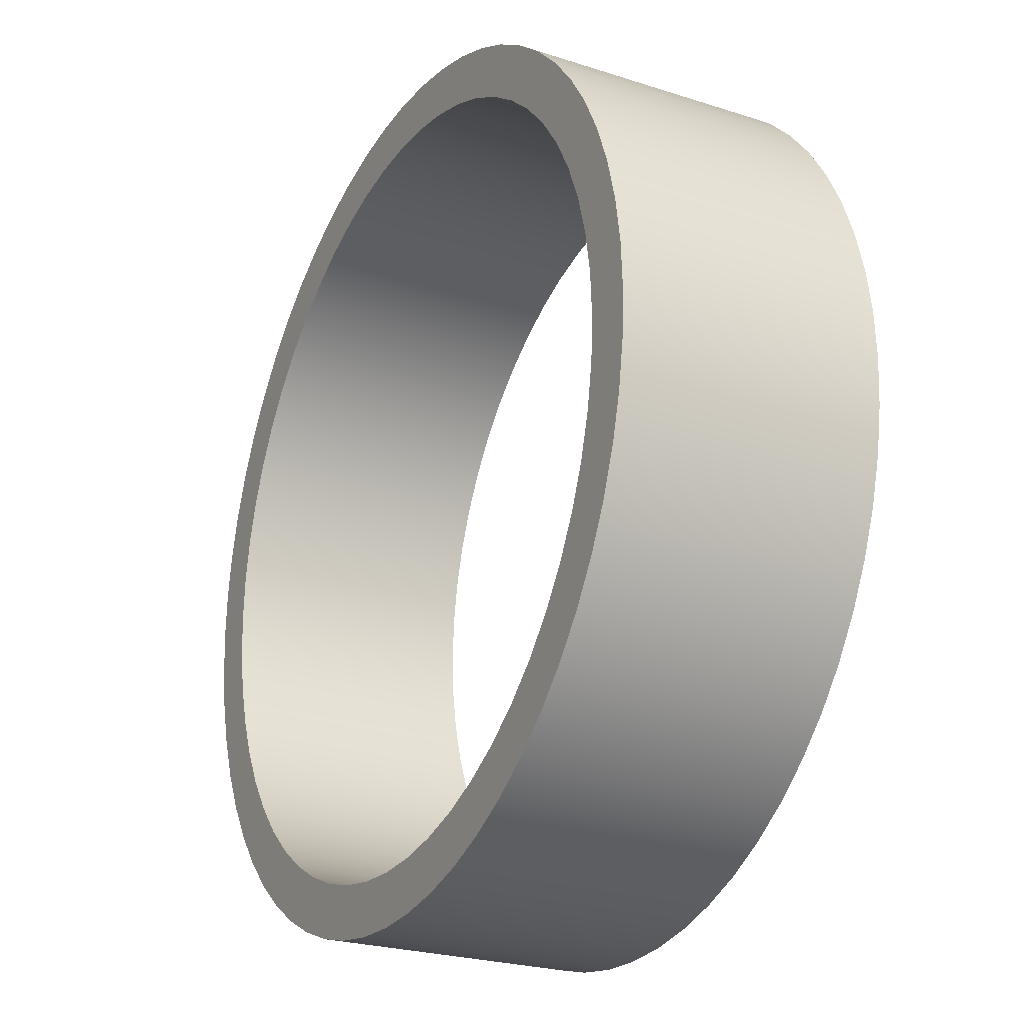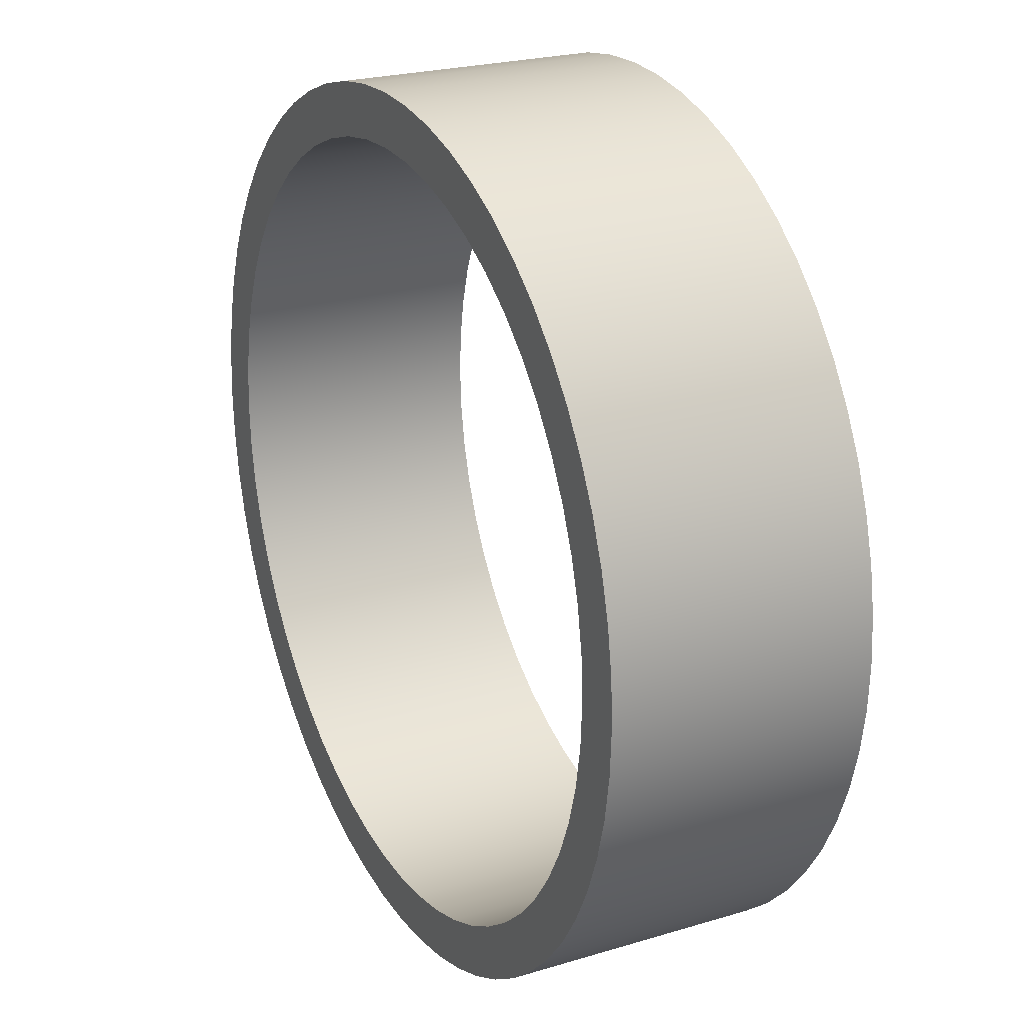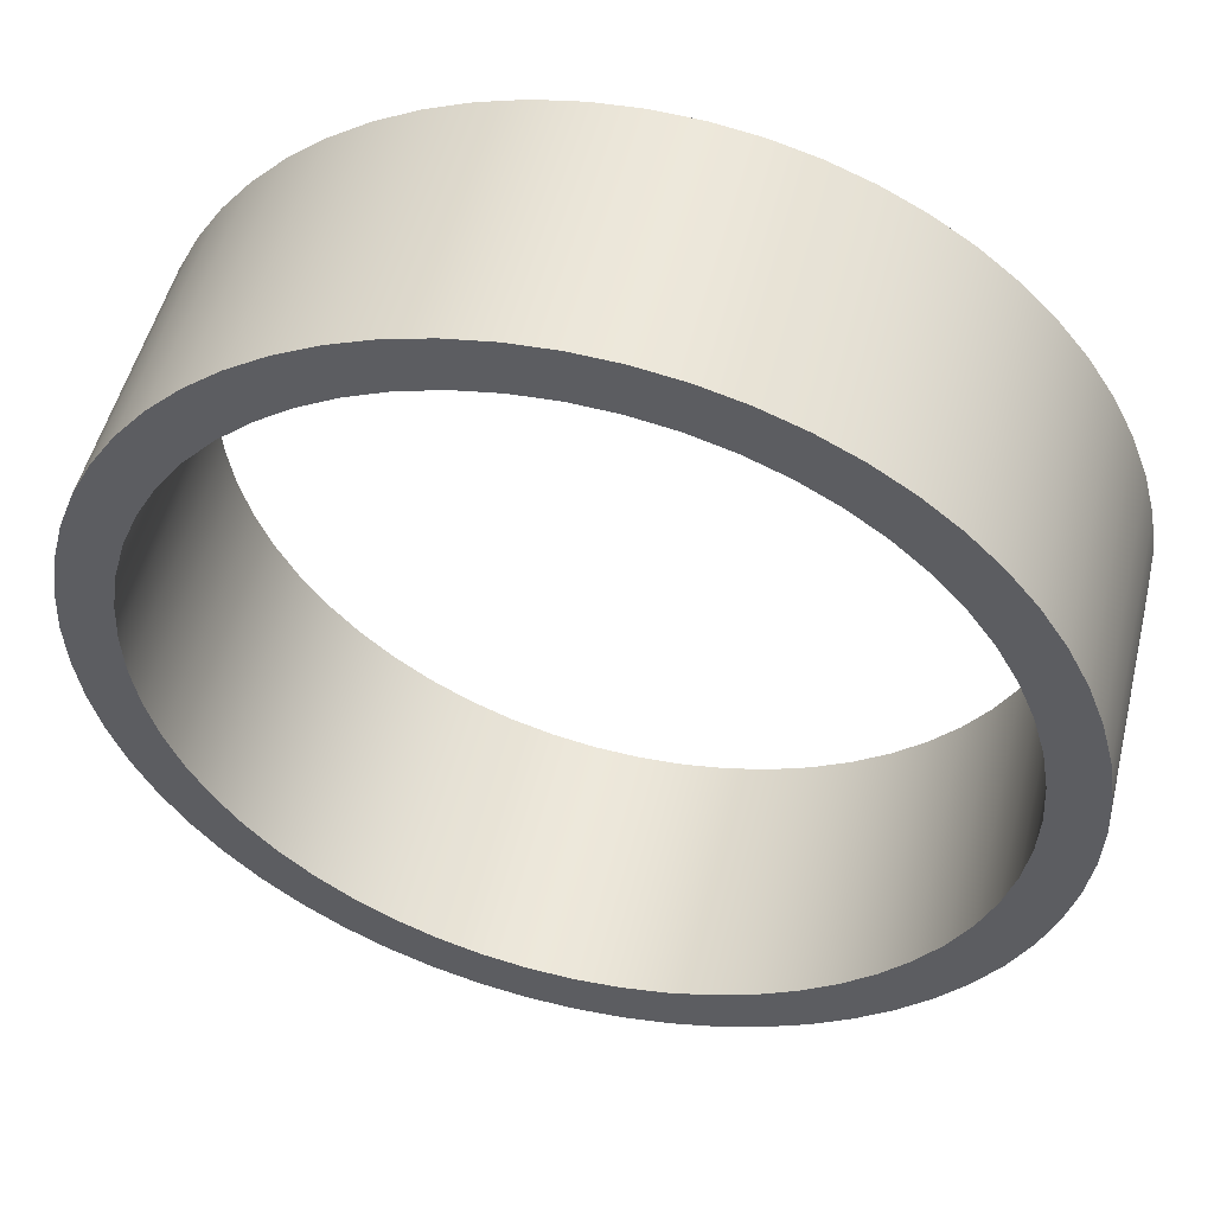
<metadata>
{"format":"obj","ext":"obj","renderer":"f3d","projection":"perspective","resolution":1024,"background":"white","views":[{"elev":-24.5,"azim":62.0,"up":"+Z"},{"elev":23.6,"azim":-116.8,"up":"+Z"},{"elev":51.1,"azim":-166.3,"up":"+Z"}]}
</metadata>
<code>
v -1.5 1 1.837e-16
v -1.491 1 0.1679
v -1.462 1 0.3338
v -1.416 1 0.4954
v -1.351 1 0.6508
v -1.27 1 0.798
v -1.173 1 0.9352
v -1.061 1 1.061
v -0.9352 1 1.173
v -0.798 1 1.27
v -0.6508 1 1.351
v -0.4954 1 1.416
v -0.3338 1 1.462
v -0.1679 1 1.491
v 9.185e-17 1 1.5
v 0.1679 1 1.491
v 0.3338 1 1.462
v 0.4954 1 1.416
v 0.6508 1 1.351
v 0.798 1 1.27
v 0.9352 1 1.173
v 1.061 1 1.061
v 1.173 1 0.9352
v 1.27 1 0.798
v 1.351 1 0.6508
v 1.416 1 0.4954
v 1.462 1 0.3338
v 1.491 1 0.1679
v 1.5 1 0
v 1.491 1 -0.1679
v 1.462 1 -0.3338
v 1.416 1 -0.4954
v 1.351 1 -0.6508
v 1.27 1 -0.798
v 1.173 1 -0.9352
v 1.061 1 -1.061
v 0.9352 1 -1.173
v 0.798 1 -1.27
v 0.6508 1 -1.351
v 0.4954 1 -1.416
v 0.3338 1 -1.462
v 0.1679 1 -1.491
v 9.185e-17 1 -1.5
v -0.1679 1 -1.491
v -0.3338 1 -1.462
v -0.4954 1 -1.416
v -0.6508 1 -1.351
v -0.798 1 -1.27
v -0.9352 1 -1.173
v -1.061 1 -1.061
v -1.173 1 -0.9352
v -1.27 1 -0.798
v -1.351 1 -0.6508
v -1.416 1 -0.4954
v -1.462 1 -0.3338
v -1.491 1 -0.1679
v -1.5 0 1.837e-16
v -1.491 0 -0.1679
v -1.462 0 -0.3338
v -1.416 0 -0.4954
v -1.351 0 -0.6508
v -1.27 0 -0.798
v -1.173 0 -0.9352
v -1.061 0 -1.061
v -0.9352 0 -1.173
v -0.798 0 -1.27
v -0.6508 0 -1.351
v -0.4954 0 -1.416
v -0.3338 0 -1.462
v -0.1679 0 -1.491
v 9.185e-17 0 -1.5
v 0.1679 0 -1.491
v 0.3338 0 -1.462
v 0.4954 0 -1.416
v 0.6508 0 -1.351
v 0.798 0 -1.27
v 0.9352 0 -1.173
v 1.061 0 -1.061
v 1.173 0 -0.9352
v 1.27 0 -0.798
v 1.351 0 -0.6508
v 1.416 0 -0.4954
v 1.462 0 -0.3338
v 1.491 0 -0.1679
v 1.5 0 0
v 1.491 0 0.1679
v 1.462 0 0.3338
v 1.416 0 0.4954
v 1.351 0 0.6508
v 1.27 0 0.798
v 1.173 0 0.9352
v 1.061 0 1.061
v 0.9352 0 1.173
v 0.798 0 1.27
v 0.6508 0 1.351
v 0.4954 0 1.416
v 0.3338 0 1.462
v 0.1679 0 1.491
v 9.185e-17 0 1.5
v -0.1679 0 1.491
v -0.3338 0 1.462
v -0.4954 0 1.416
v -0.6508 0 1.351
v -0.798 0 1.27
v -0.9352 0 1.173
v -1.061 0 1.061
v -1.173 0 0.9352
v -1.27 0 0.798
v -1.351 0 0.6508
v -1.416 0 0.4954
v -1.462 0 0.3338
v -1.491 0 0.1679
v -1.5 1 1.837e-16
v -1.5 0 1.837e-16
v -1.7 1 2.082e-16
v -1.691 1 -0.1777
v -1.663 1 -0.3534
v -1.617 1 -0.5253
v -1.553 1 -0.6915
v -1.472 1 -0.85
v -1.375 1 -0.9992
v -1.263 1 -1.138
v -1.138 1 -1.263
v -0.9992 1 -1.375
v -0.85 1 -1.472
v -0.6915 1 -1.553
v -0.5253 1 -1.617
v -0.3534 1 -1.663
v -0.1777 1 -1.691
v 1.041e-16 1 -1.7
v 0.1777 1 -1.691
v 0.3534 1 -1.663
v 0.5253 1 -1.617
v 0.6915 1 -1.553
v 0.85 1 -1.472
v 0.9992 1 -1.375
v 1.138 1 -1.263
v 1.263 1 -1.138
v 1.375 1 -0.9992
v 1.472 1 -0.85
v 1.553 1 -0.6915
v 1.617 1 -0.5253
v 1.663 1 -0.3534
v 1.691 1 -0.1777
v 1.7 1 0
v 1.691 1 0.1777
v 1.663 1 0.3534
v 1.617 1 0.5253
v 1.553 1 0.6915
v 1.472 1 0.85
v 1.375 1 0.9992
v 1.263 1 1.138
v 1.138 1 1.263
v 0.9992 1 1.375
v 0.85 1 1.472
v 0.6915 1 1.553
v 0.5253 1 1.617
v 0.3534 1 1.663
v 0.1777 1 1.691
v 1.041e-16 1 1.7
v -0.1777 1 1.691
v -0.3534 1 1.663
v -0.5253 1 1.617
v -0.6915 1 1.553
v -0.85 1 1.472
v -0.9992 1 1.375
v -1.138 1 1.263
v -1.263 1 1.138
v -1.375 1 0.9992
v -1.472 1 0.85
v -1.553 1 0.6915
v -1.617 1 0.5253
v -1.663 1 0.3534
v -1.691 1 0.1777
v -1.7 0 2.082e-16
v -1.691 0 0.1777
v -1.663 0 0.3534
v -1.617 0 0.5253
v -1.553 0 0.6915
v -1.472 0 0.85
v -1.375 0 0.9992
v -1.263 0 1.138
v -1.138 0 1.263
v -0.9992 0 1.375
v -0.85 0 1.472
v -0.6915 0 1.553
v -0.5253 0 1.617
v -0.3534 0 1.663
v -0.1777 0 1.691
v 1.041e-16 0 1.7
v 0.1777 0 1.691
v 0.3534 0 1.663
v 0.5253 0 1.617
v 0.6915 0 1.553
v 0.85 0 1.472
v 0.9992 0 1.375
v 1.138 0 1.263
v 1.263 0 1.138
v 1.375 0 0.9992
v 1.472 0 0.85
v 1.553 0 0.6915
v 1.617 0 0.5253
v 1.663 0 0.3534
v 1.691 0 0.1777
v 1.7 0 0
v 1.691 0 -0.1777
v 1.663 0 -0.3534
v 1.617 0 -0.5253
v 1.553 0 -0.6915
v 1.472 0 -0.85
v 1.375 0 -0.9992
v 1.263 0 -1.138
v 1.138 0 -1.263
v 0.9992 0 -1.375
v 0.85 0 -1.472
v 0.6915 0 -1.553
v 0.5253 0 -1.617
v 0.3534 0 -1.663
v 0.1777 0 -1.691
v 1.041e-16 0 -1.7
v -0.1777 0 -1.691
v -0.3534 0 -1.663
v -0.5253 0 -1.617
v -0.6915 0 -1.553
v -0.85 0 -1.472
v -0.9992 0 -1.375
v -1.138 0 -1.263
v -1.263 0 -1.138
v -1.375 0 -0.9992
v -1.472 0 -0.85
v -1.553 0 -0.6915
v -1.617 0 -0.5253
v -1.663 0 -0.3534
v -1.691 0 -0.1777
v -1.7 0 2.082e-16
v -1.7 1 2.082e-16
v -1.5 1 1.837e-16
v -1.491 1 -0.1679
v -1.462 1 -0.3338
v -1.416 1 -0.4954
v -1.351 1 -0.6508
v -1.27 1 -0.798
v -1.173 1 -0.9352
v -1.061 1 -1.061
v -0.9352 1 -1.173
v -0.798 1 -1.27
v -0.6508 1 -1.351
v -0.4954 1 -1.416
v -0.3338 1 -1.462
v -0.1679 1 -1.491
v 9.185e-17 1 -1.5
v 0.1679 1 -1.491
v 0.3338 1 -1.462
v 0.4954 1 -1.416
v 0.6508 1 -1.351
v 0.798 1 -1.27
v 0.9352 1 -1.173
v 1.061 1 -1.061
v 1.173 1 -0.9352
v 1.27 1 -0.798
v 1.351 1 -0.6508
v 1.416 1 -0.4954
v 1.462 1 -0.3338
v 1.491 1 -0.1679
v 1.5 1 0
v 1.491 1 0.1679
v 1.462 1 0.3338
v 1.416 1 0.4954
v 1.351 1 0.6508
v 1.27 1 0.798
v 1.173 1 0.9352
v 1.061 1 1.061
v 0.9352 1 1.173
v 0.798 1 1.27
v 0.6508 1 1.351
v 0.4954 1 1.416
v 0.3338 1 1.462
v 0.1679 1 1.491
v 9.185e-17 1 1.5
v -0.1679 1 1.491
v -0.3338 1 1.462
v -0.4954 1 1.416
v -0.6508 1 1.351
v -0.798 1 1.27
v -0.9352 1 1.173
v -1.061 1 1.061
v -1.173 1 0.9352
v -1.27 1 0.798
v -1.351 1 0.6508
v -1.416 1 0.4954
v -1.462 1 0.3338
v -1.491 1 0.1679
v -1.7 1 2.082e-16
v -1.691 1 0.1777
v -1.663 1 0.3534
v -1.617 1 0.5253
v -1.553 1 0.6915
v -1.472 1 0.85
v -1.375 1 0.9992
v -1.263 1 1.138
v -1.138 1 1.263
v -0.9992 1 1.375
v -0.85 1 1.472
v -0.6915 1 1.553
v -0.5253 1 1.617
v -0.3534 1 1.663
v -0.1777 1 1.691
v 1.041e-16 1 1.7
v 0.1777 1 1.691
v 0.3534 1 1.663
v 0.5253 1 1.617
v 0.6915 1 1.553
v 0.85 1 1.472
v 0.9992 1 1.375
v 1.138 1 1.263
v 1.263 1 1.138
v 1.375 1 0.9992
v 1.472 1 0.85
v 1.553 1 0.6915
v 1.617 1 0.5253
v 1.663 1 0.3534
v 1.691 1 0.1777
v 1.7 1 0
v 1.691 1 -0.1777
v 1.663 1 -0.3534
v 1.617 1 -0.5253
v 1.553 1 -0.6915
v 1.472 1 -0.85
v 1.375 1 -0.9992
v 1.263 1 -1.138
v 1.138 1 -1.263
v 0.9992 1 -1.375
v 0.85 1 -1.472
v 0.6915 1 -1.553
v 0.5253 1 -1.617
v 0.3534 1 -1.663
v 0.1777 1 -1.691
v 1.041e-16 1 -1.7
v -0.1777 1 -1.691
v -0.3534 1 -1.663
v -0.5253 1 -1.617
v -0.6915 1 -1.553
v -0.85 1 -1.472
v -0.9992 1 -1.375
v -1.138 1 -1.263
v -1.263 1 -1.138
v -1.375 1 -0.9992
v -1.472 1 -0.85
v -1.553 1 -0.6915
v -1.617 1 -0.5253
v -1.663 1 -0.3534
v -1.691 1 -0.1777
v -1.5 0 1.837e-16
v -1.491 0 0.1679
v -1.462 0 0.3338
v -1.416 0 0.4954
v -1.351 0 0.6508
v -1.27 0 0.798
v -1.173 0 0.9352
v -1.061 0 1.061
v -0.9352 0 1.173
v -0.798 0 1.27
v -0.6508 0 1.351
v -0.4954 0 1.416
v -0.3338 0 1.462
v -0.1679 0 1.491
v 9.185e-17 0 1.5
v 0.1679 0 1.491
v 0.3338 0 1.462
v 0.4954 0 1.416
v 0.6508 0 1.351
v 0.798 0 1.27
v 0.9352 0 1.173
v 1.061 0 1.061
v 1.173 0 0.9352
v 1.27 0 0.798
v 1.351 0 0.6508
v 1.416 0 0.4954
v 1.462 0 0.3338
v 1.491 0 0.1679
v 1.5 0 0
v 1.491 0 -0.1679
v 1.462 0 -0.3338
v 1.416 0 -0.4954
v 1.351 0 -0.6508
v 1.27 0 -0.798
v 1.173 0 -0.9352
v 1.061 0 -1.061
v 0.9352 0 -1.173
v 0.798 0 -1.27
v 0.6508 0 -1.351
v 0.4954 0 -1.416
v 0.3338 0 -1.462
v 0.1679 0 -1.491
v 9.185e-17 0 -1.5
v -0.1679 0 -1.491
v -0.3338 0 -1.462
v -0.4954 0 -1.416
v -0.6508 0 -1.351
v -0.798 0 -1.27
v -0.9352 0 -1.173
v -1.061 0 -1.061
v -1.173 0 -0.9352
v -1.27 0 -0.798
v -1.351 0 -0.6508
v -1.416 0 -0.4954
v -1.462 0 -0.3338
v -1.491 0 -0.1679
v -1.7 0 2.082e-16
v -1.691 0 -0.1777
v -1.663 0 -0.3534
v -1.617 0 -0.5253
v -1.553 0 -0.6915
v -1.472 0 -0.85
v -1.375 0 -0.9992
v -1.263 0 -1.138
v -1.138 0 -1.263
v -0.9992 0 -1.375
v -0.85 0 -1.472
v -0.6915 0 -1.553
v -0.5253 0 -1.617
v -0.3534 0 -1.663
v -0.1777 0 -1.691
v 1.041e-16 0 -1.7
v 0.1777 0 -1.691
v 0.3534 0 -1.663
v 0.5253 0 -1.617
v 0.6915 0 -1.553
v 0.85 0 -1.472
v 0.9992 0 -1.375
v 1.138 0 -1.263
v 1.263 0 -1.138
v 1.375 0 -0.9992
v 1.472 0 -0.85
v 1.553 0 -0.6915
v 1.617 0 -0.5253
v 1.663 0 -0.3534
v 1.691 0 -0.1777
v 1.7 0 0
v 1.691 0 0.1777
v 1.663 0 0.3534
v 1.617 0 0.5253
v 1.553 0 0.6915
v 1.472 0 0.85
v 1.375 0 0.9992
v 1.263 0 1.138
v 1.138 0 1.263
v 0.9992 0 1.375
v 0.85 0 1.472
v 0.6915 0 1.553
v 0.5253 0 1.617
v 0.3534 0 1.663
v 0.1777 0 1.691
v 1.041e-16 0 1.7
v -0.1777 0 1.691
v -0.3534 0 1.663
v -0.5253 0 1.617
v -0.6915 0 1.553
v -0.85 0 1.472
v -0.9992 0 1.375
v -1.138 0 1.263
v -1.263 0 1.138
v -1.375 0 0.9992
v -1.472 0 0.85
v -1.553 0 0.6915
v -1.617 0 0.5253
v -1.663 0 0.3534
v -1.691 0 0.1777
g c7394de2-e2bb-11ea-b02e-54bf646e7e1f
f 2 112 1
f 1 112 114
f 113 57 56
f 56 57 58
f 56 58 55
f 55 58 59
f 55 59 54
f 54 59 60
f 54 60 53
f 53 60 61
f 53 61 52
f 52 61 62
f 52 62 51
f 51 62 63
f 51 63 50
f 50 63 64
f 50 64 49
f 49 64 65
f 49 65 48
f 48 65 66
f 48 66 47
f 47 66 67
f 47 67 46
f 46 67 68
f 46 68 45
f 45 68 69
f 45 69 44
f 44 69 70
f 44 70 43
f 43 70 71
f 43 71 42
f 42 71 72
f 42 72 41
f 41 72 73
f 41 73 40
f 40 73 74
f 40 74 39
f 39 74 75
f 39 75 38
f 38 75 76
f 38 76 37
f 37 76 77
f 37 77 36
f 36 77 78
f 36 78 35
f 35 78 79
f 35 79 34
f 34 79 80
f 34 80 33
f 33 80 81
f 33 81 32
f 32 81 82
f 32 82 31
f 31 82 83
f 31 83 30
f 30 83 84
f 30 84 29
f 29 84 85
f 29 85 28
f 28 85 86
f 28 86 27
f 27 86 87
f 27 87 26
f 26 87 88
f 26 88 25
f 25 88 89
f 25 89 24
f 24 89 90
f 24 90 23
f 23 90 91
f 23 91 22
f 22 91 92
f 22 92 21
f 21 92 93
f 21 93 20
f 20 93 94
f 20 94 19
f 19 94 95
f 19 95 18
f 18 95 96
f 18 96 17
f 17 96 97
f 17 97 16
f 16 97 98
f 16 98 15
f 15 98 99
f 15 99 14
f 14 99 100
f 14 100 13
f 13 100 101
f 13 101 12
f 12 101 102
f 12 102 11
f 11 102 103
f 11 103 10
f 10 103 104
f 10 104 9
f 9 104 105
f 9 105 8
f 8 105 106
f 8 106 7
f 7 106 107
f 7 107 6
f 6 107 108
f 6 108 5
f 5 108 109
f 5 109 4
f 4 109 110
f 4 110 3
f 3 110 111
f 3 111 2
f 2 111 112
g c7399c08-e2bb-11ea-bbf7-54bf646e7e1f
f 116 234 115
f 115 234 235
f 236 175 174
f 174 175 176
f 174 176 173
f 173 176 177
f 173 177 172
f 172 177 178
f 172 178 171
f 171 178 179
f 171 179 170
f 170 179 180
f 170 180 169
f 169 180 181
f 169 181 168
f 168 181 182
f 168 182 167
f 167 182 183
f 167 183 166
f 166 183 184
f 166 184 165
f 165 184 185
f 165 185 164
f 164 185 186
f 164 186 163
f 163 186 187
f 163 187 162
f 162 187 188
f 162 188 161
f 161 188 189
f 161 189 160
f 160 189 190
f 160 190 159
f 159 190 191
f 159 191 158
f 158 191 192
f 158 192 157
f 157 192 193
f 157 193 156
f 156 193 194
f 156 194 155
f 155 194 195
f 155 195 154
f 154 195 196
f 154 196 153
f 153 196 197
f 153 197 152
f 152 197 198
f 152 198 151
f 151 198 199
f 151 199 150
f 150 199 200
f 150 200 149
f 149 200 201
f 149 201 148
f 148 201 202
f 148 202 147
f 147 202 203
f 147 203 146
f 146 203 204
f 146 204 145
f 145 204 205
f 145 205 144
f 144 205 206
f 144 206 143
f 143 206 207
f 143 207 142
f 142 207 208
f 142 208 141
f 141 208 209
f 141 209 140
f 140 209 210
f 140 210 139
f 139 210 211
f 139 211 138
f 138 211 212
f 138 212 137
f 137 212 213
f 137 213 136
f 136 213 214
f 136 214 135
f 135 214 215
f 135 215 134
f 134 215 216
f 134 216 133
f 133 216 217
f 133 217 132
f 132 217 218
f 132 218 131
f 131 218 219
f 131 219 130
f 130 219 220
f 130 220 129
f 129 220 221
f 129 221 128
f 128 221 222
f 128 222 127
f 127 222 223
f 127 223 126
f 126 223 224
f 126 224 125
f 125 224 225
f 125 225 124
f 124 225 226
f 124 226 123
f 123 226 227
f 123 227 122
f 122 227 228
f 122 228 121
f 121 228 229
f 121 229 120
f 120 229 230
f 120 230 119
f 119 230 231
f 119 231 118
f 118 231 232
f 118 232 117
f 117 232 233
f 117 233 116
f 116 233 234
g c73a111a-e2bb-11ea-acf8-54bf646e7e1f
f 238 352 237
f 237 352 293
f 237 293 294
f 352 238 351
f 351 238 239
f 351 239 350
f 350 239 240
f 350 240 349
f 349 240 241
f 349 241 348
f 348 241 242
f 348 242 347
f 347 242 243
f 347 243 346
f 346 243 244
f 346 244 345
f 345 244 245
f 345 245 344
f 344 245 246
f 344 246 343
f 343 246 247
f 343 247 342
f 342 247 248
f 342 248 341
f 341 248 249
f 341 249 340
f 340 249 250
f 340 250 339
f 339 250 251
f 339 251 338
f 338 251 337
f 337 251 252
f 337 252 336
f 336 252 253
f 336 253 335
f 335 253 254
f 335 254 334
f 334 254 255
f 334 255 333
f 333 255 256
f 333 256 332
f 332 256 257
f 332 257 331
f 331 257 258
f 331 258 330
f 330 258 259
f 330 259 329
f 329 259 260
f 329 260 328
f 328 260 261
f 328 261 327
f 327 261 262
f 327 262 326
f 326 262 263
f 326 263 325
f 325 263 264
f 325 264 324
f 324 264 265
f 324 265 323
f 323 265 322
f 322 265 266
f 322 266 321
f 321 266 267
f 321 267 320
f 320 267 268
f 320 268 319
f 319 268 269
f 319 269 318
f 318 269 270
f 318 270 317
f 317 270 271
f 317 271 316
f 316 271 272
f 316 272 315
f 315 272 273
f 315 273 314
f 314 273 274
f 314 274 313
f 313 274 275
f 313 275 312
f 312 275 276
f 312 276 311
f 311 276 277
f 311 277 310
f 310 277 278
f 310 278 309
f 309 278 279
f 309 279 308
f 308 279 307
f 307 279 280
f 307 280 306
f 306 280 281
f 306 281 305
f 305 281 282
f 305 282 304
f 304 282 283
f 304 283 303
f 303 283 284
f 303 284 302
f 302 284 285
f 302 285 301
f 301 285 286
f 301 286 300
f 300 286 287
f 300 287 299
f 299 287 288
f 299 288 298
f 298 288 289
f 298 289 297
f 297 289 290
f 297 290 296
f 296 290 291
f 296 291 295
f 295 291 292
f 295 292 294
f 294 292 237
g c73a863e-e2bb-11ea-a885-54bf646e7e1f
f 354 468 353
f 353 468 409
f 353 409 410
f 468 354 467
f 467 354 355
f 467 355 466
f 466 355 356
f 466 356 465
f 465 356 357
f 465 357 464
f 464 357 358
f 464 358 463
f 463 358 359
f 463 359 462
f 462 359 360
f 462 360 461
f 461 360 361
f 461 361 460
f 460 361 362
f 460 362 459
f 459 362 363
f 459 363 458
f 458 363 364
f 458 364 457
f 457 364 365
f 457 365 456
f 456 365 366
f 456 366 455
f 455 366 367
f 455 367 454
f 454 367 453
f 453 367 368
f 453 368 452
f 452 368 369
f 452 369 451
f 451 369 370
f 451 370 450
f 450 370 371
f 450 371 449
f 449 371 372
f 449 372 448
f 448 372 373
f 448 373 447
f 447 373 374
f 447 374 446
f 446 374 375
f 446 375 445
f 445 375 376
f 445 376 444
f 444 376 377
f 444 377 443
f 443 377 378
f 443 378 442
f 442 378 379
f 442 379 441
f 441 379 380
f 441 380 440
f 440 380 381
f 440 381 439
f 439 381 438
f 438 381 382
f 438 382 437
f 437 382 383
f 437 383 436
f 436 383 384
f 436 384 435
f 435 384 385
f 435 385 434
f 434 385 386
f 434 386 433
f 433 386 387
f 433 387 432
f 432 387 388
f 432 388 431
f 431 388 389
f 431 389 430
f 430 389 390
f 430 390 429
f 429 390 391
f 429 391 428
f 428 391 392
f 428 392 427
f 427 392 393
f 427 393 426
f 426 393 394
f 426 394 425
f 425 394 395
f 425 395 424
f 424 395 423
f 423 395 396
f 423 396 422
f 422 396 397
f 422 397 421
f 421 397 398
f 421 398 420
f 420 398 399
f 420 399 419
f 419 399 400
f 419 400 418
f 418 400 401
f 418 401 417
f 417 401 402
f 417 402 416
f 416 402 403
f 416 403 415
f 415 403 404
f 415 404 414
f 414 404 405
f 414 405 413
f 413 405 406
f 413 406 412
f 412 406 407
f 412 407 411
f 411 407 408
f 411 408 410
f 410 408 353

</code>
